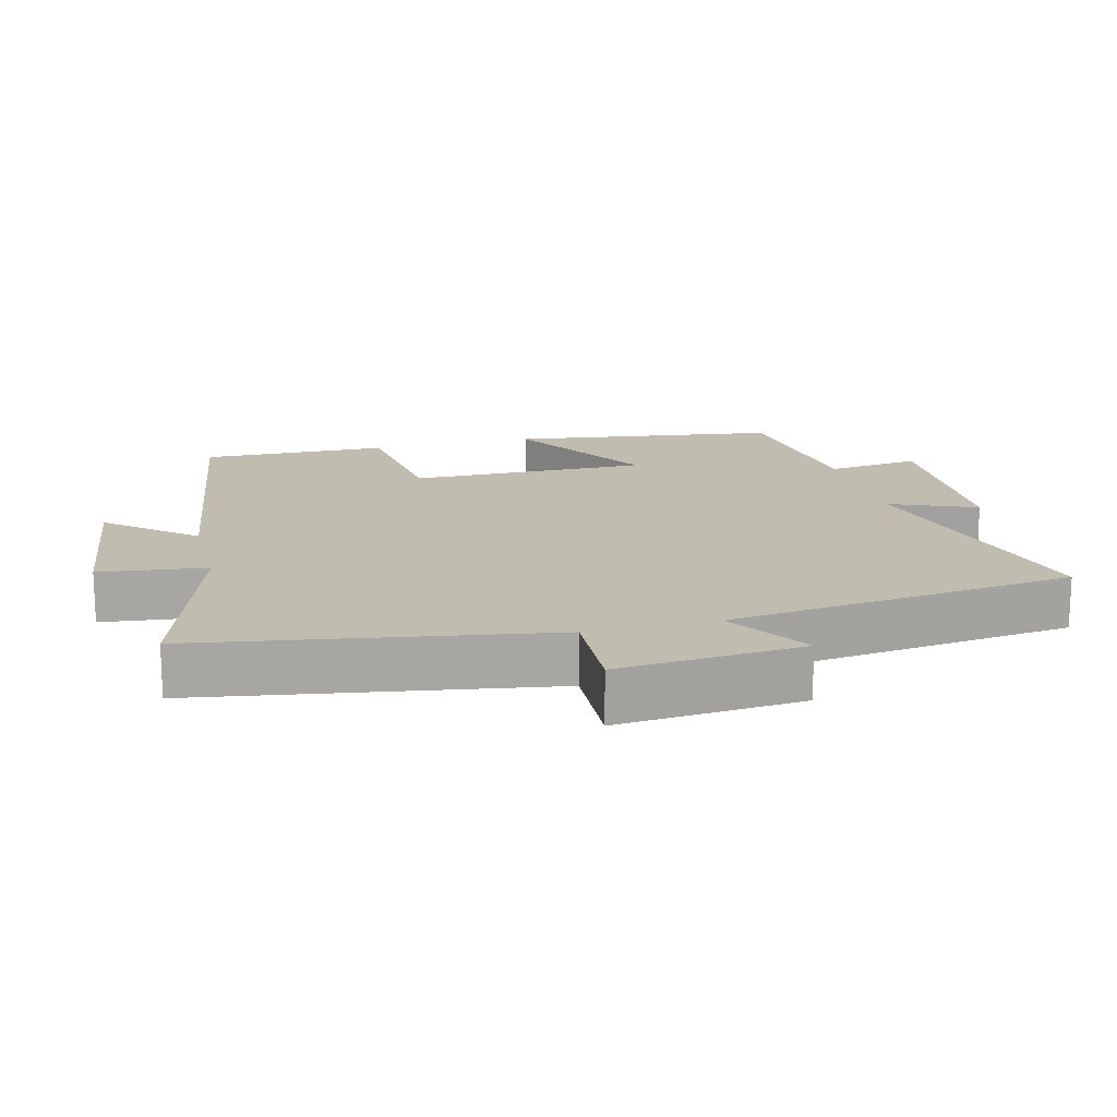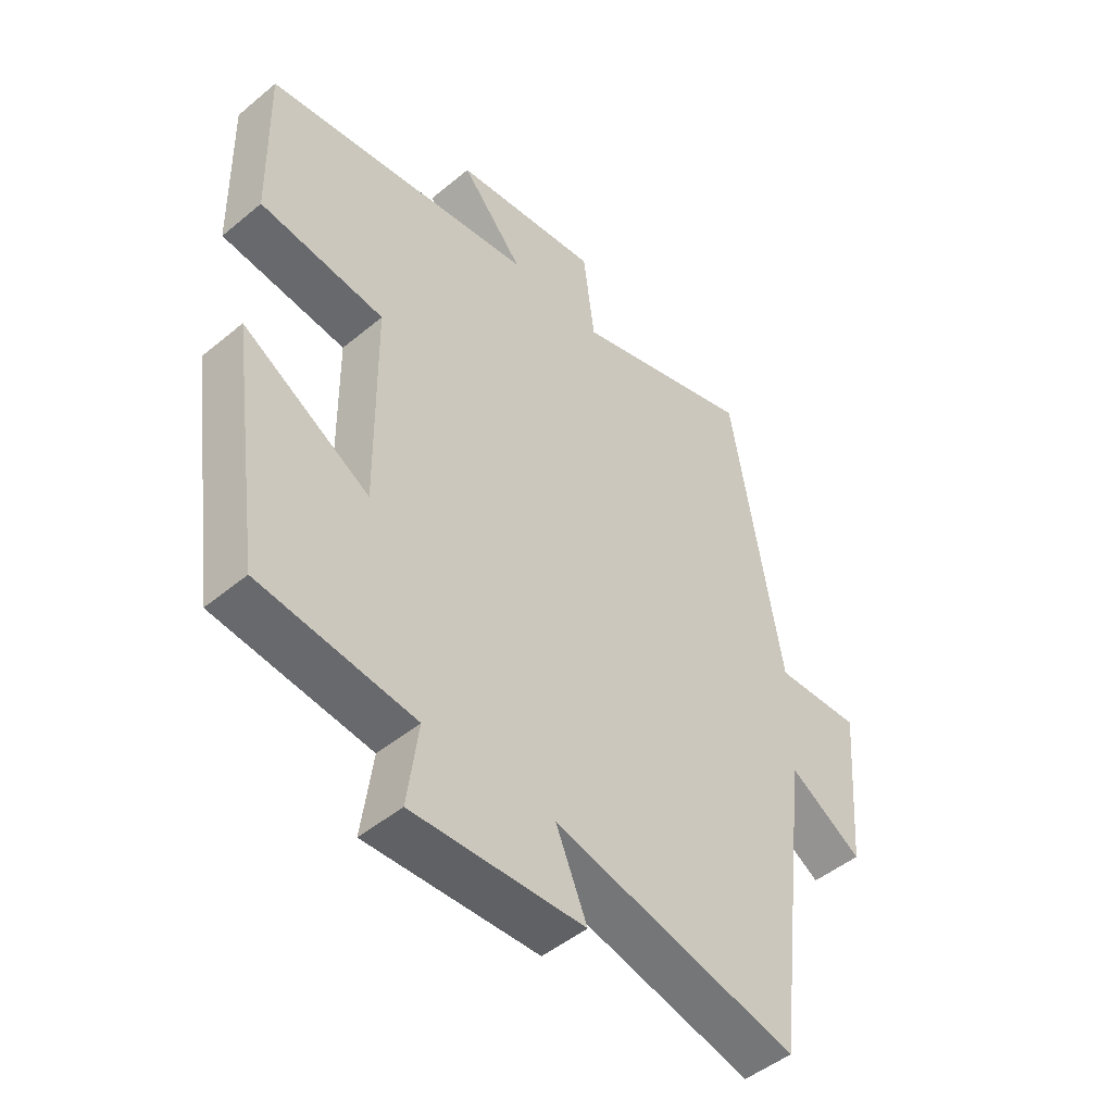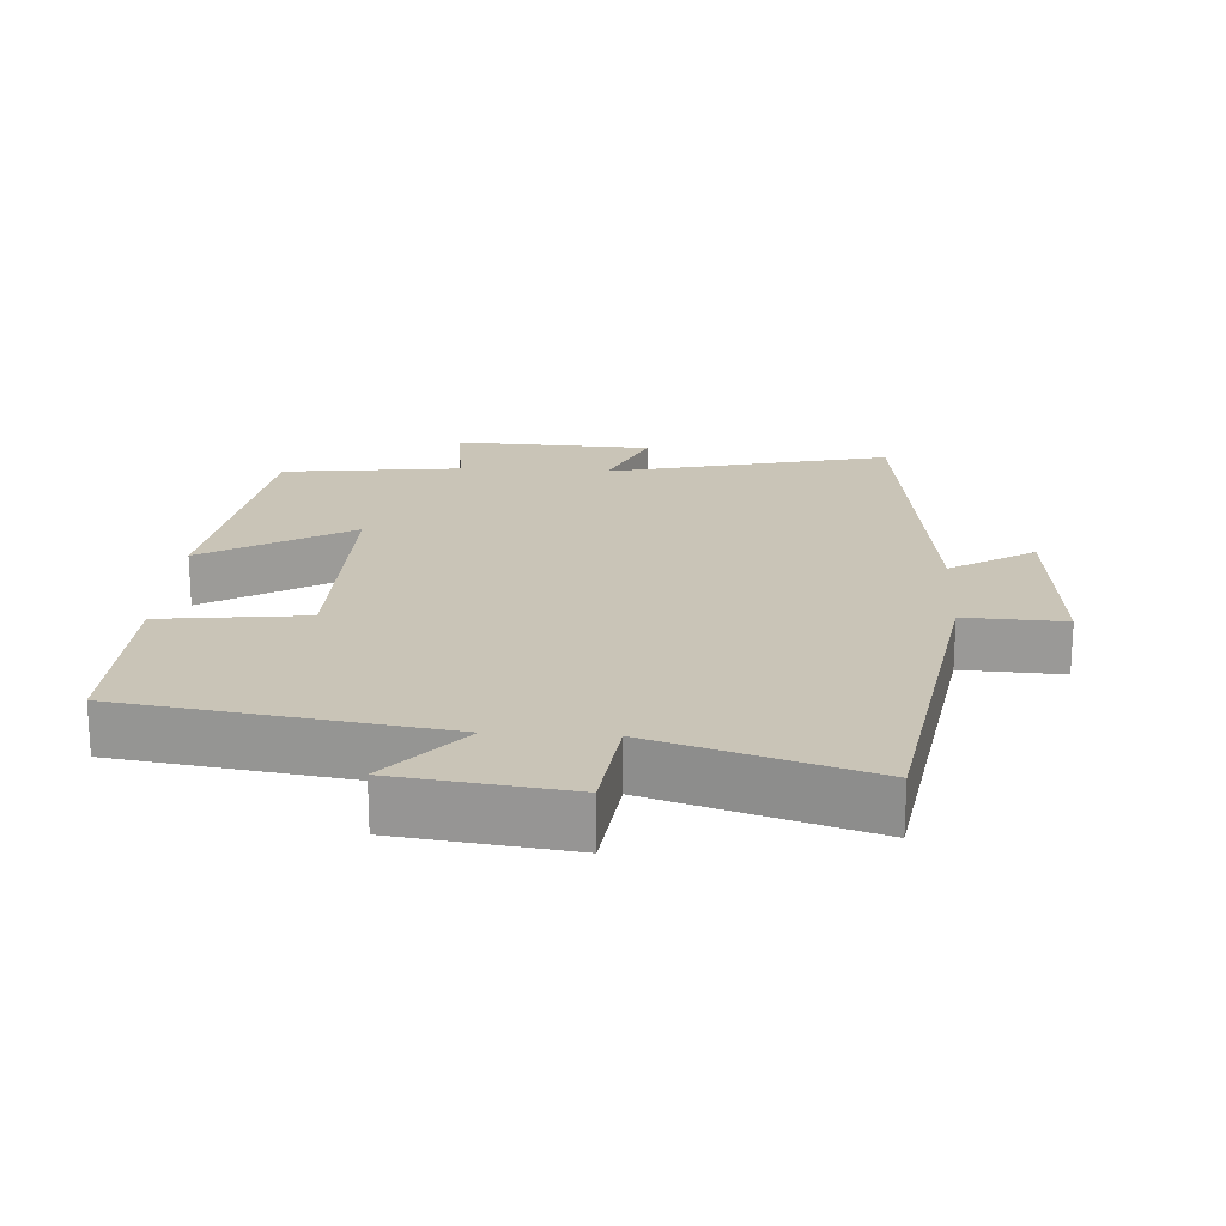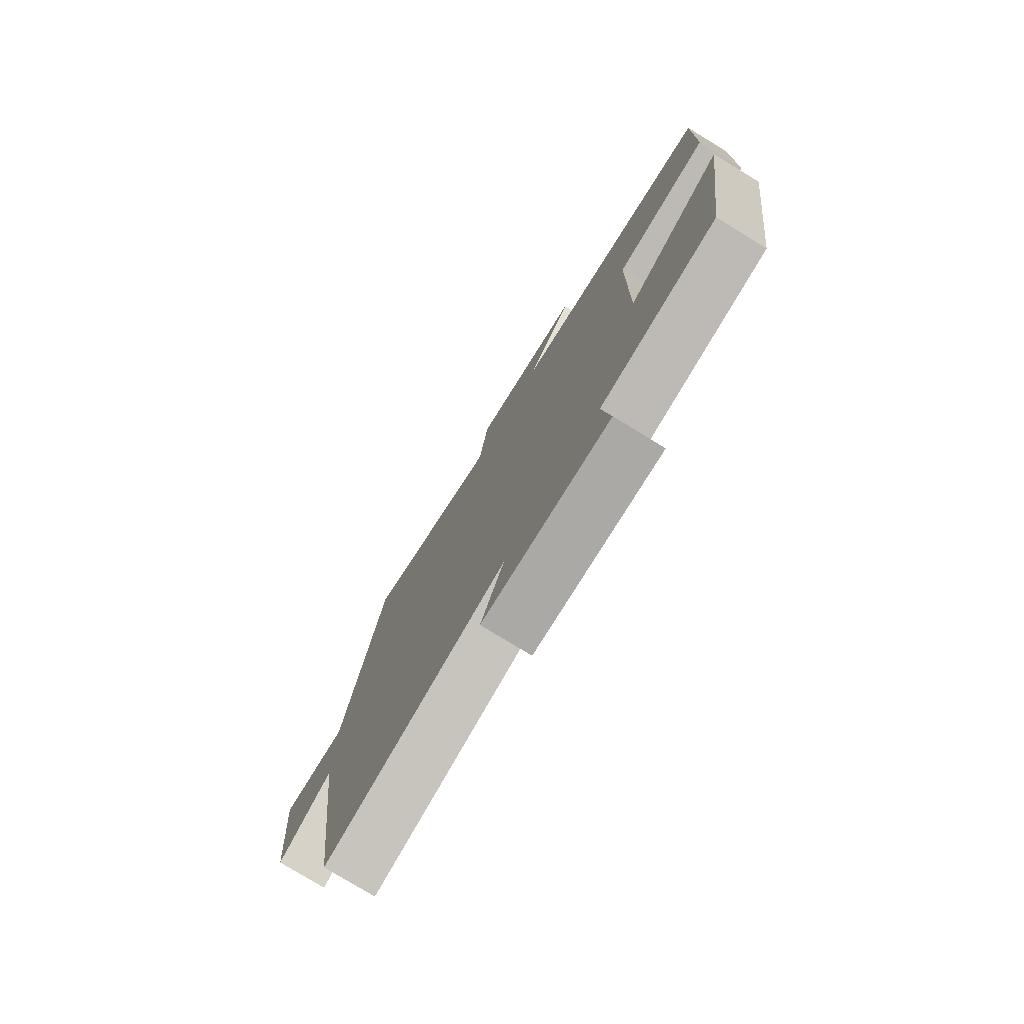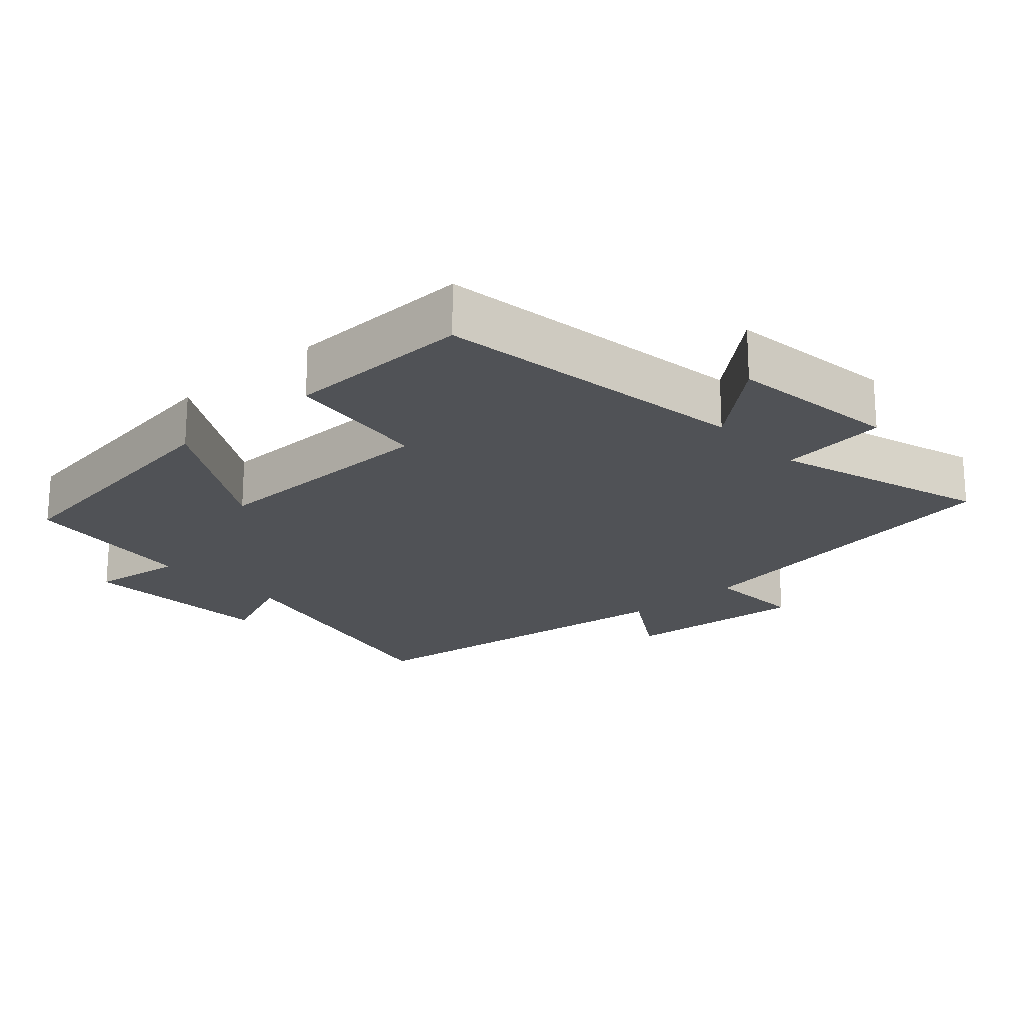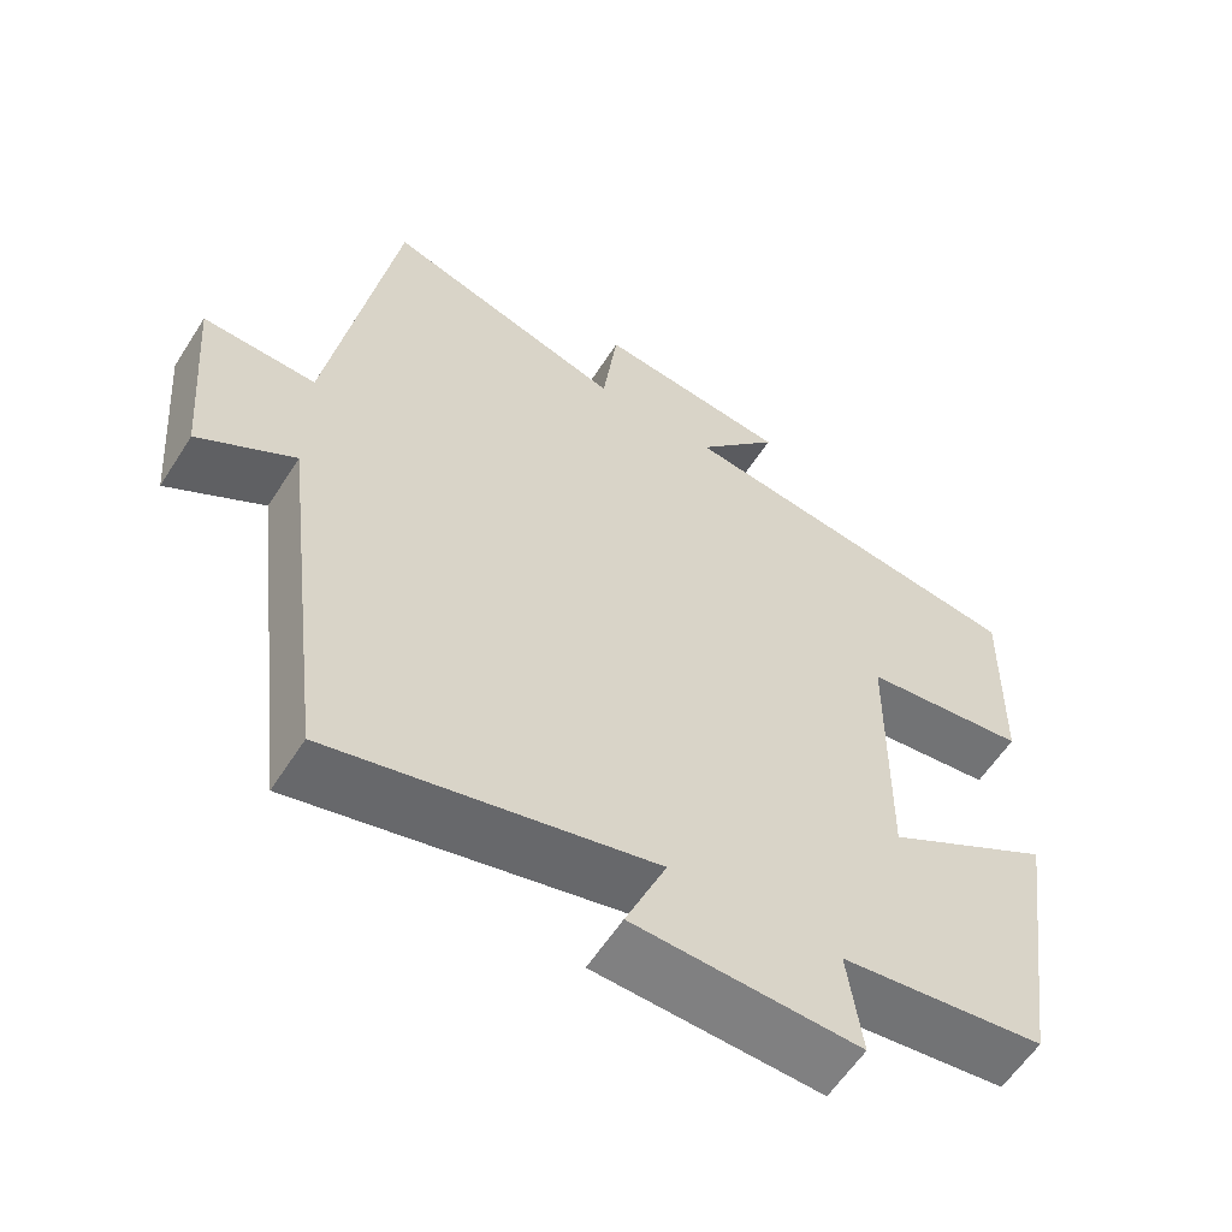
<metadata>
{"format":"obj","ext":"obj","renderer":"f3d","projection":"perspective","resolution":1024,"background":"white","views":[{"elev":16.4,"azim":75.5,"up":"+Y"},{"elev":-48.3,"azim":-47.2,"up":"+Z"},{"elev":20.0,"azim":3.5,"up":"+Y"},{"elev":-77.6,"azim":-121.4,"up":"+Z"},{"elev":-20.6,"azim":-47.8,"up":"+Y"},{"elev":-59.1,"azim":147.6,"up":"+Z"}]}
</metadata>
<code>
v 0.438 0.07 -0.596
v 0.03 0.07 -0.5
v 0.082 0.07 -0.624
v -0.204 0.07 -0.636
v -0.186 0.07 -0.5
v -0.445 0.07 -0.469
v -0.5 0.07 -0.082
v -0.287 0.07 -0.207
v -0.291 0.07 0.137
v -0.5 0.07 0.162
v -0.506 0.07 0.432
v -0.05 0.07 0.5
v -0.155 0.07 0.623
v 0.091 0.07 0.655
v 0.11 0.07 0.5
v 0.417 0.07 0.597
v 0.5 0.07 0.095
v 0.644 0.07 0.102
v 0.622 0.07 -0.166
v 0.5 0.07 -0.091
v 0.438 0 -0.596
v 0.03 0 -0.5
v 0.082 0 -0.624
v -0.204 0 -0.636
v -0.186 0 -0.5
v -0.445 0 -0.469
v -0.5 0 -0.082
v -0.287 0 -0.207
v -0.291 0 0.137
v -0.5 0 0.162
v -0.506 0 0.432
v -0.05 0 0.5
v -0.155 0 0.623
v 0.091 0 0.655
v 0.11 0 0.5
v 0.417 0 0.597
v 0.5 0 0.095
v 0.644 0 0.102
v 0.622 0 -0.166
v 0.5 0 -0.091
f 17 18 19 20
f 20 1 2
f 17 20 2
f 16 17 2
f 15 16 2
f 12 13 14 15
f 11 12 15
f 10 11 15
f 9 10 15
f 8 9 15 2
f 7 8 2
f 6 7 2
f 5 6 2
f 2 3 4 5
f 40 39 38 37
f 22 21 40
f 22 40 37
f 22 37 36
f 22 36 35
f 35 34 33 32
f 35 32 31
f 35 31 30
f 35 30 29
f 22 35 29 28
f 22 28 27
f 22 27 26
f 22 26 25
f 25 24 23 22
f 1 21 22 2
f 2 22 23 3
f 3 23 24 4
f 4 24 25 5
f 5 25 26 6
f 6 26 27 7
f 7 27 28 8
f 8 28 29 9
f 9 29 30 10
f 10 30 31 11
f 11 31 32 12
f 12 32 33 13
f 13 33 34 14
f 14 34 35 15
f 15 35 36 16
f 16 36 37 17
f 17 37 38 18
f 18 38 39 19
f 19 39 40 20
f 20 40 21 1

</code>
